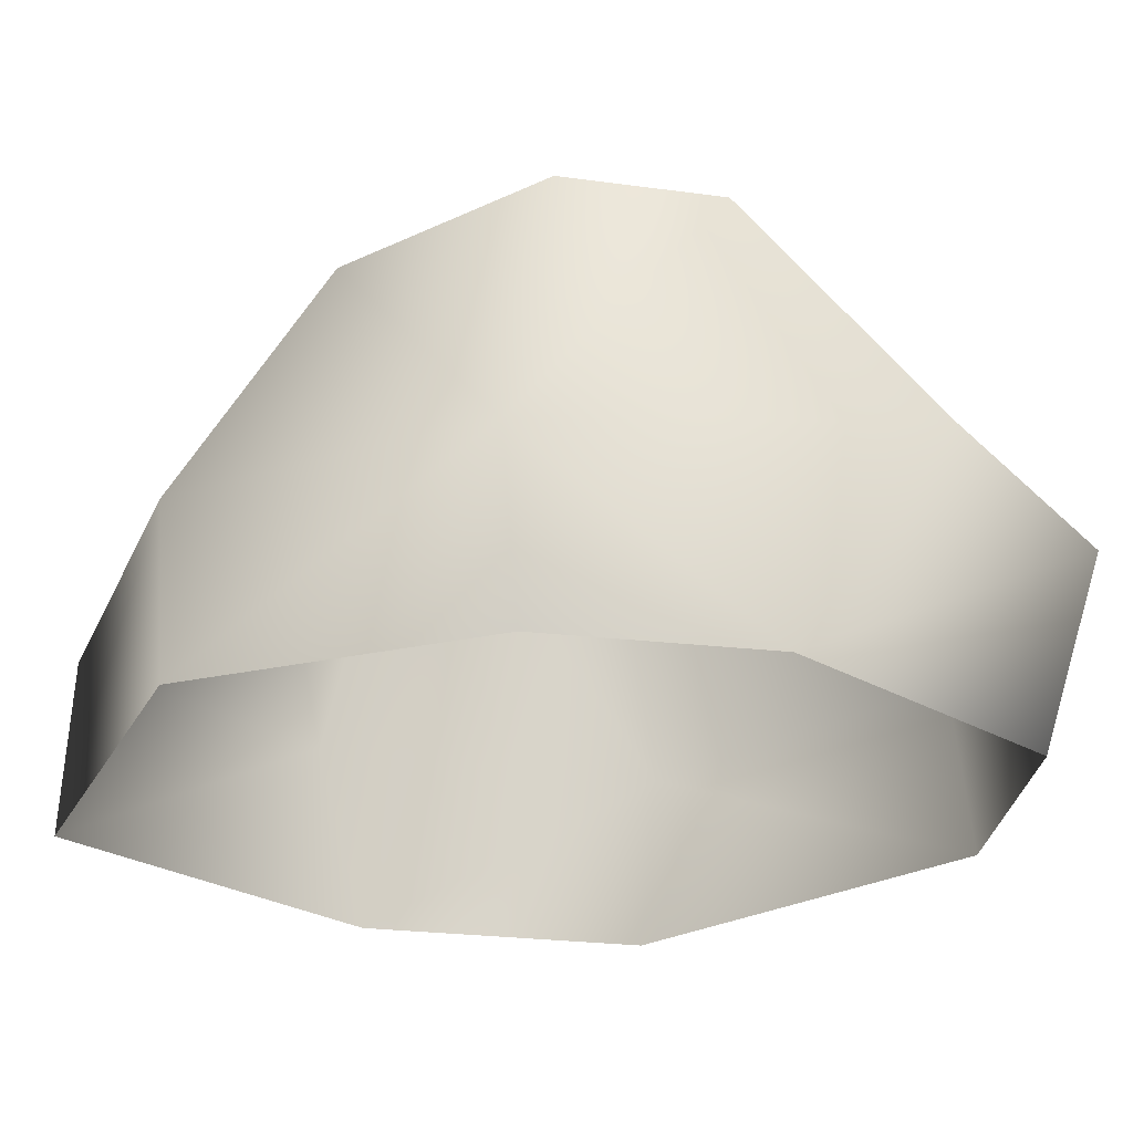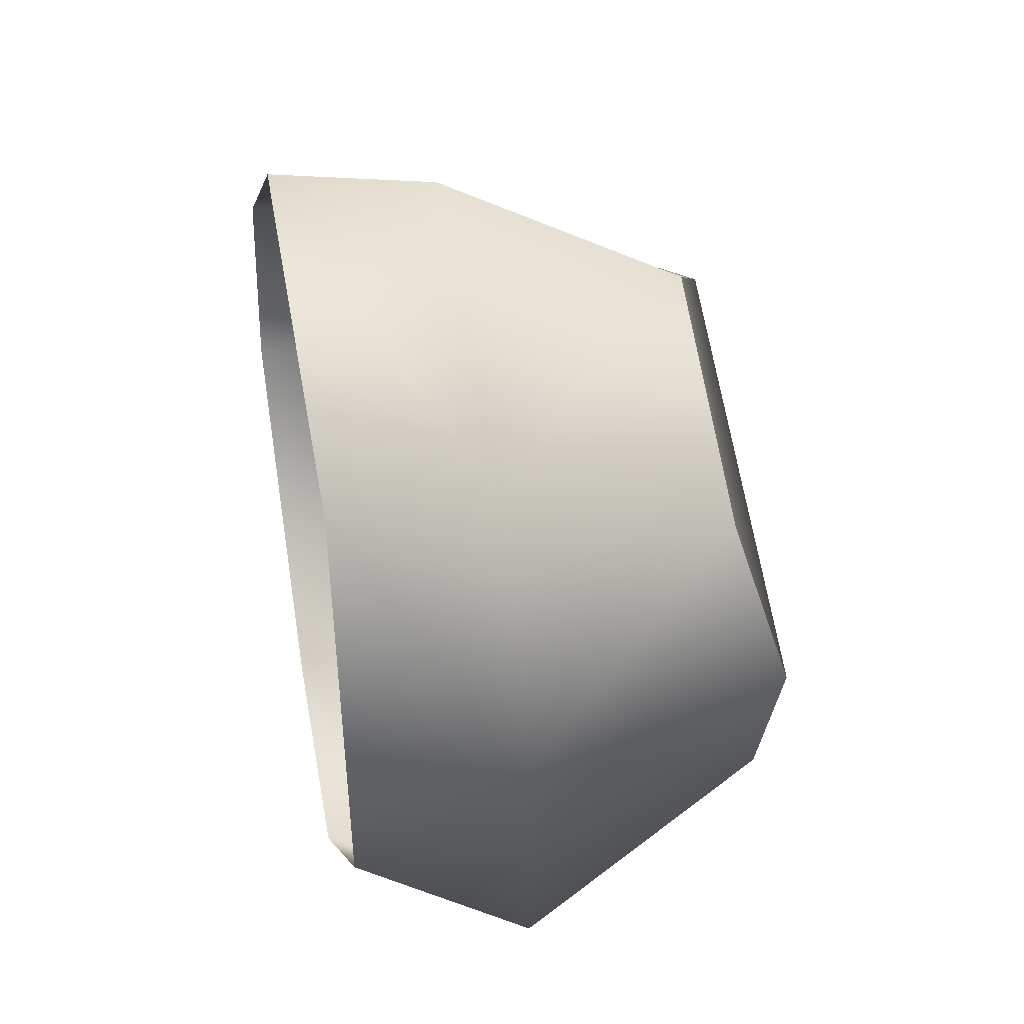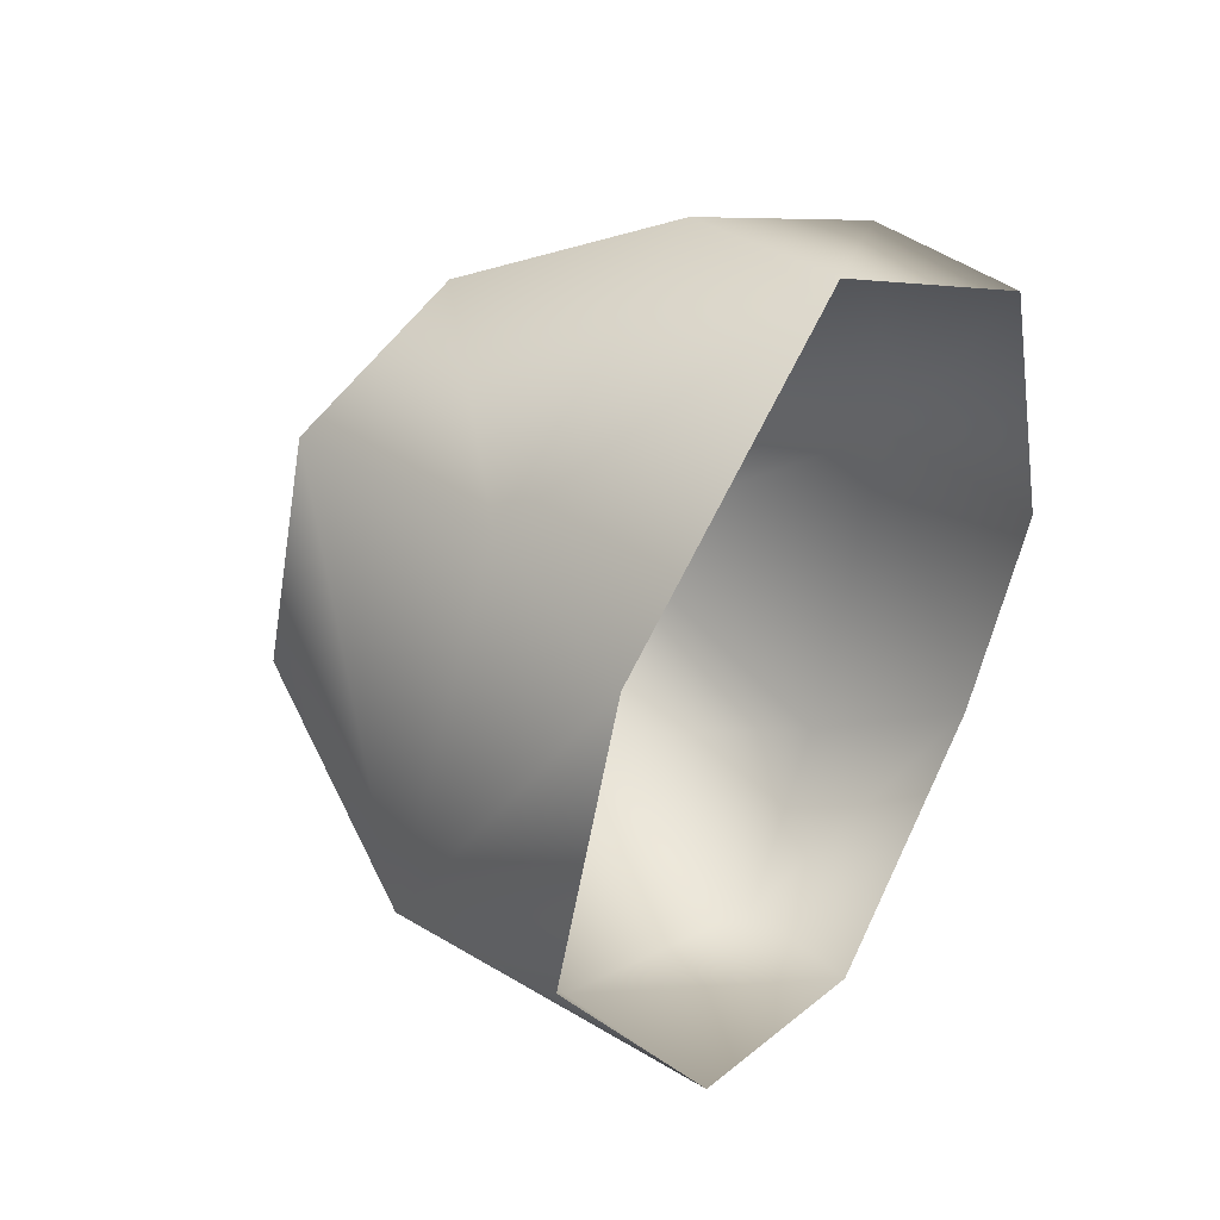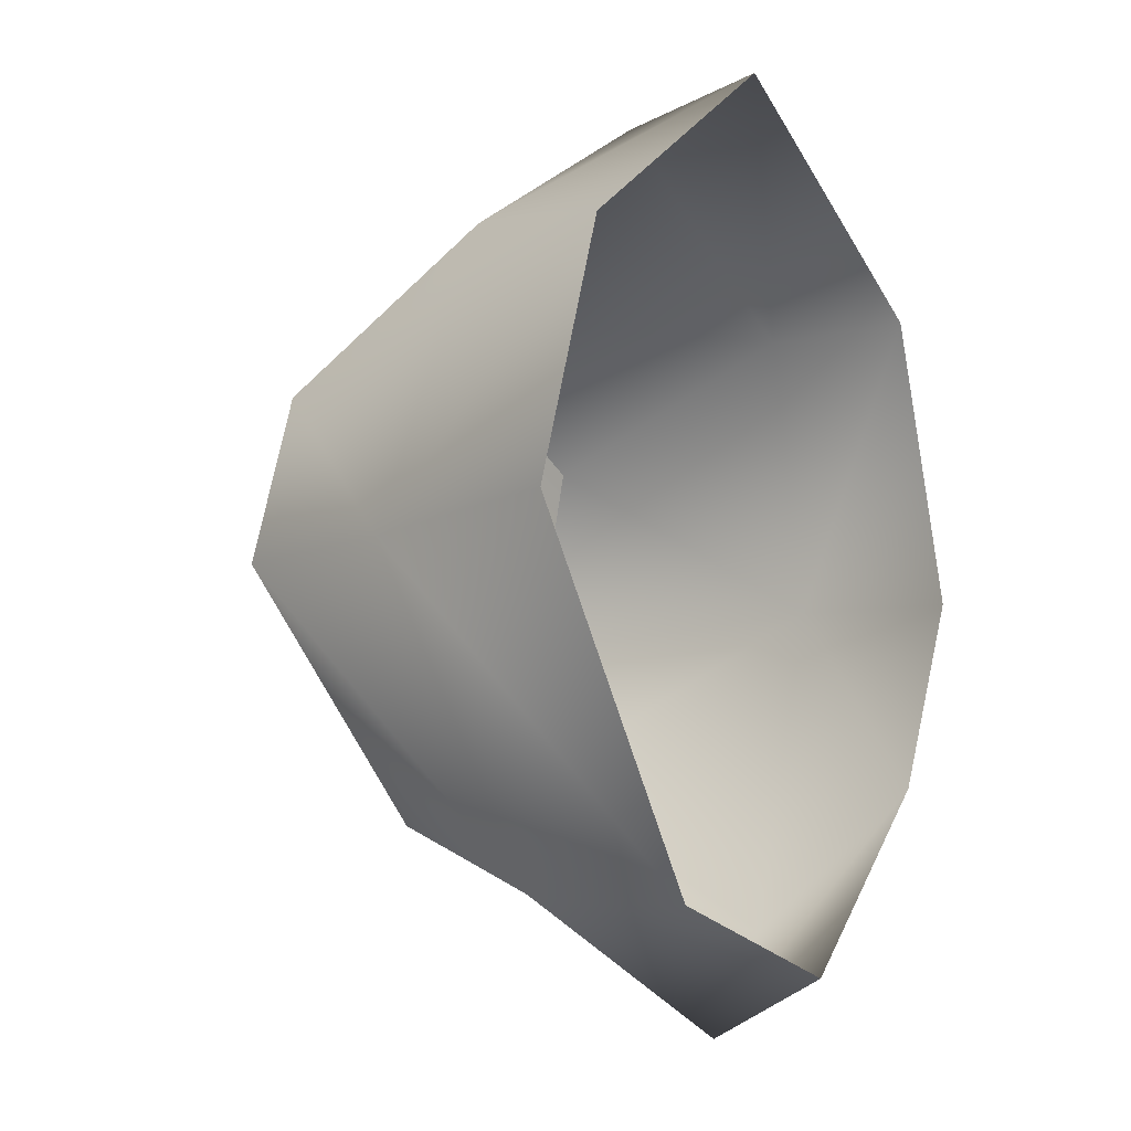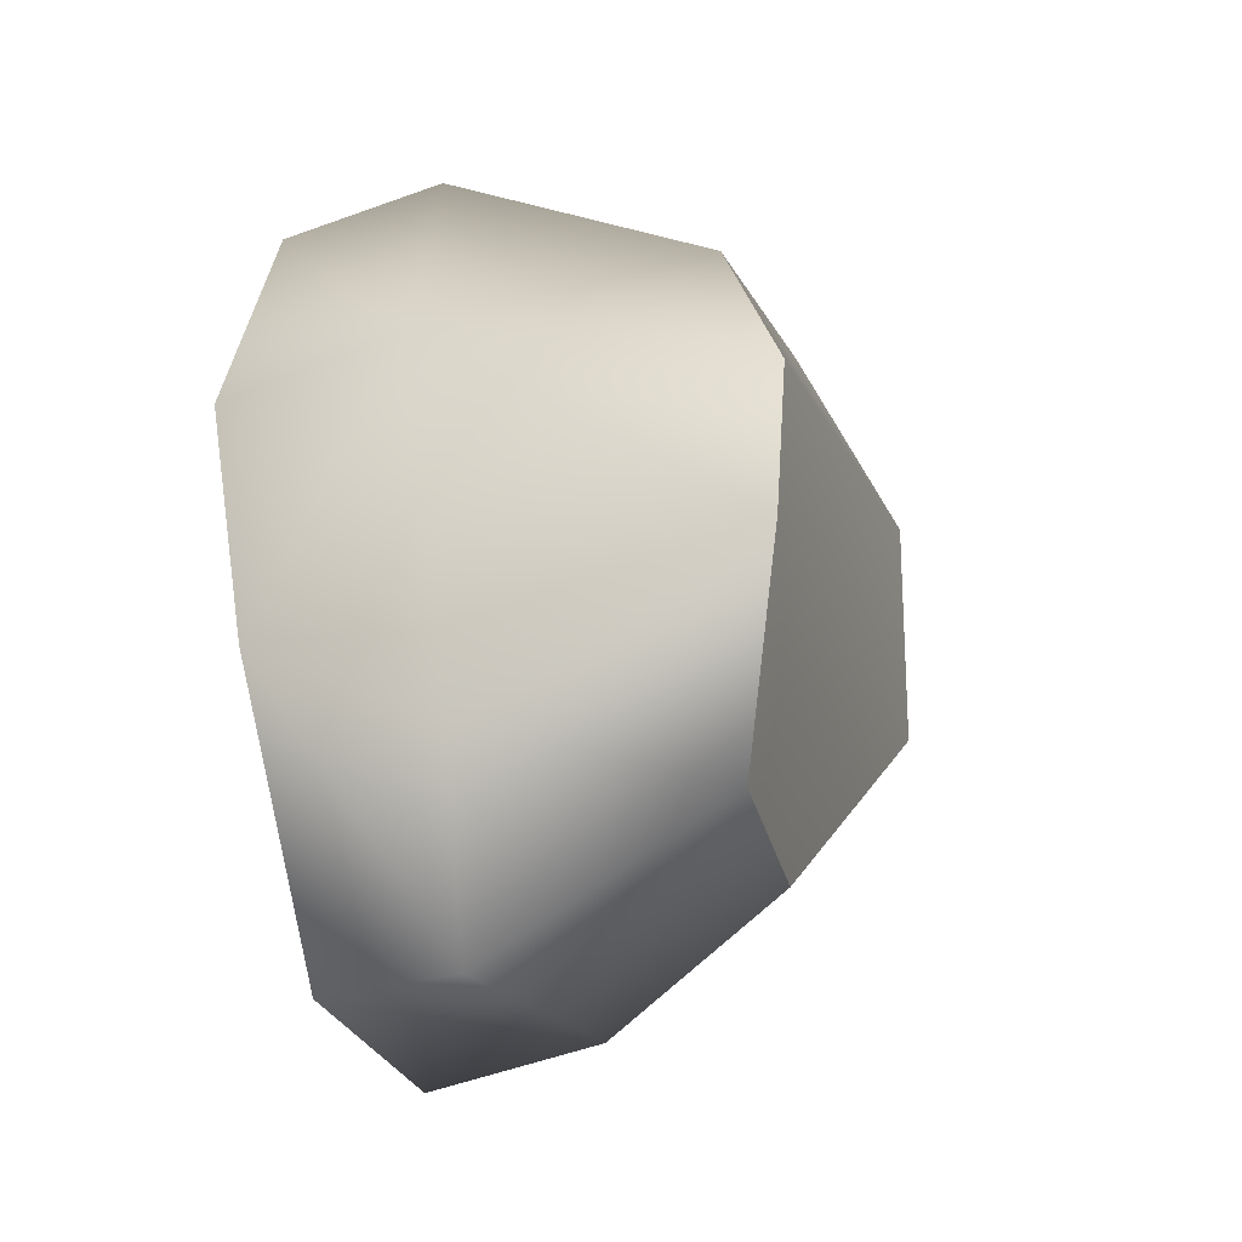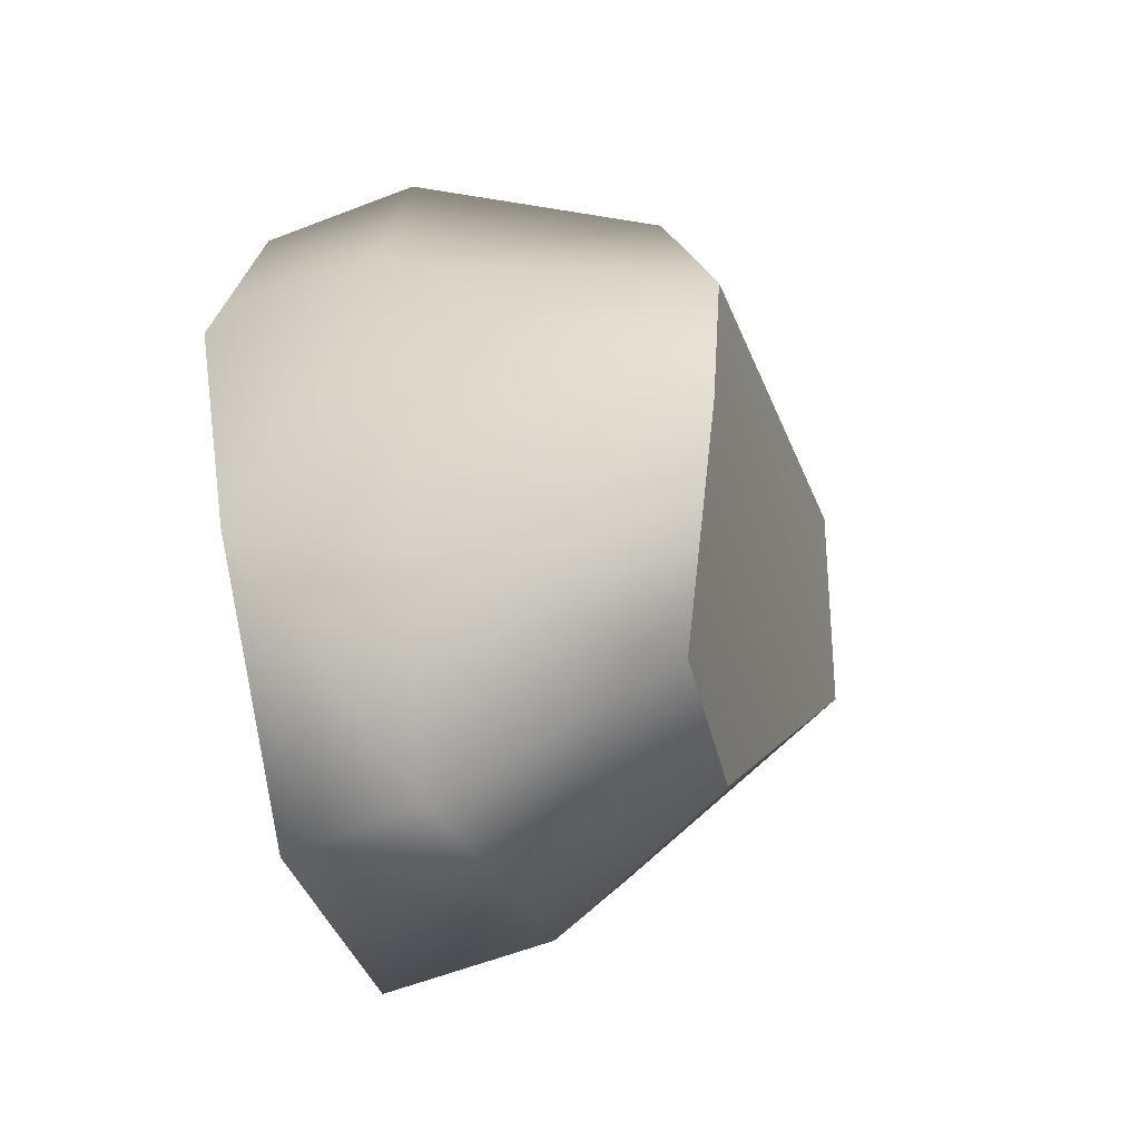
<metadata>
{"format":"obj","ext":"obj","renderer":"f3d","projection":"perspective","resolution":1024,"background":"white","views":[{"elev":-26.6,"azim":96.6,"up":"+Y"},{"elev":42.1,"azim":78.4,"up":"+Z"},{"elev":39.9,"azim":-53.0,"up":"+Z"},{"elev":-12.2,"azim":-55.9,"up":"+Z"},{"elev":-42.2,"azim":108.0,"up":"+Z"},{"elev":-53.1,"azim":107.7,"up":"+Z"}]}
</metadata>
<code>
v  0.5208 0.002 0.5902
v  0.5106 0.0103 -0.3972
v  0.5412 0.3212 0.6057
v  0.537 0.3795 -0.6678
v  0.4384 0.8061 0.3555
v  0.4558 0.886 -0.3189
v  -0.0913 -0.0016 0.9345
v  -0.0458 0.3141 0.9042
v  -0.0598 0.8151 0.5981
v  0.0901 -0.0065 -0.7947
v  0.2191 0.3021 -0.8975
v  0.1162 0.7318 -0.5657
v  -0.8141 0.0013 -0.0419
v  -0.8077 0.3458 -0.0779
v  -0.5132 0.8829 -0.0095
v  -0.3451 0.9337 0.37
v  -0.5348 0.3352 0.561
v  -0.6455 0.0005 0.4833
v  0.502 0.922 -0.0248
v  0.6968 0.3444 0.0319
v  0.6666 -0.0057 0.0073
v  -0.3776 -0.0003 -0.6897
v  -0.3743 0.3328 -0.656
v  -0.2463 0.7056 -0.4985
o Rocher_B
g Rocher_B
f 2 4 20 21
f 20 19 5 3
f 3 8 7 1
f 3 5 9 8
f 2 10 11 4
f 4 11 12 6
f 10 22 23 11
f 12 11 23 24
f 14 13 18 17
f 14 17 16 15
f 7 8 17 18
f 17 8 9 16
f 20 3 1 21
f 20 4 6 19
f 22 13 14 23
f 23 14 15 24
f 6 12 24 15
f 16 9 5 19
f 6 15 16 19

</code>
